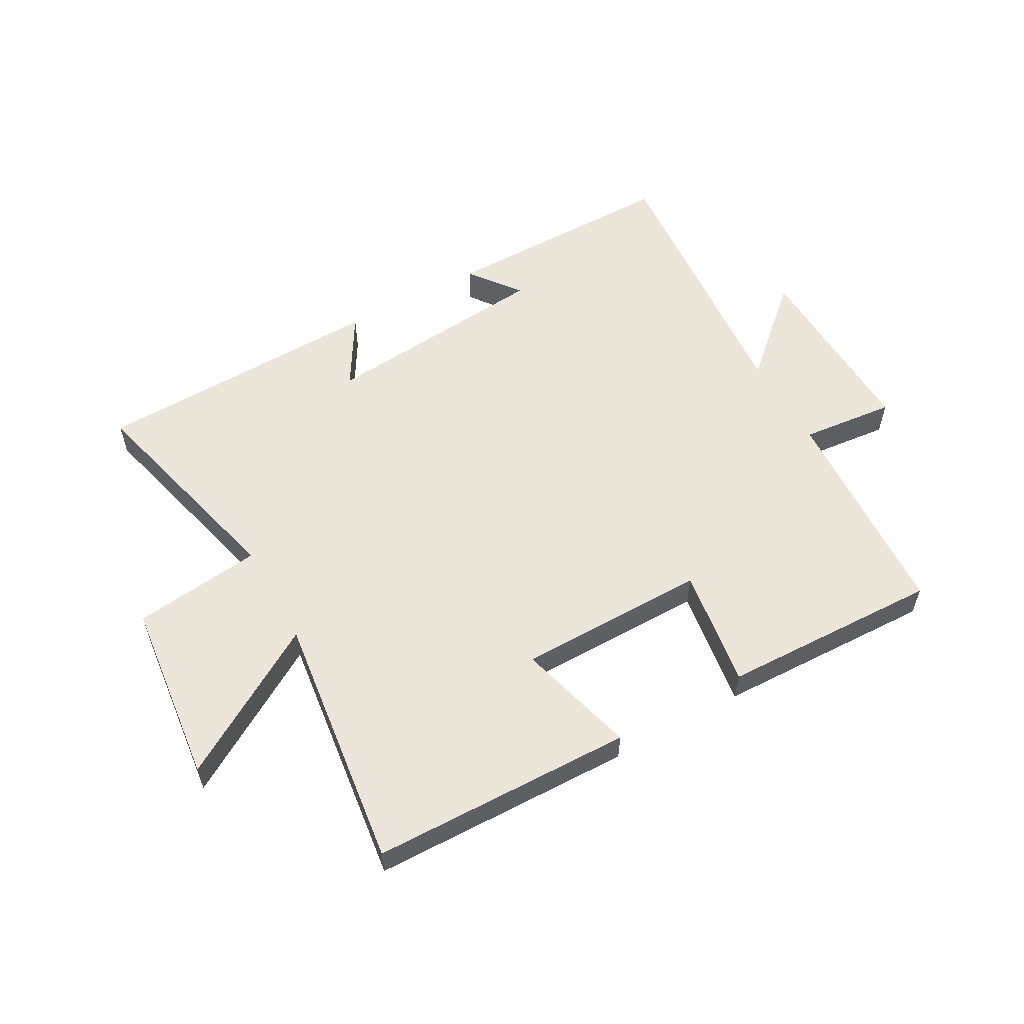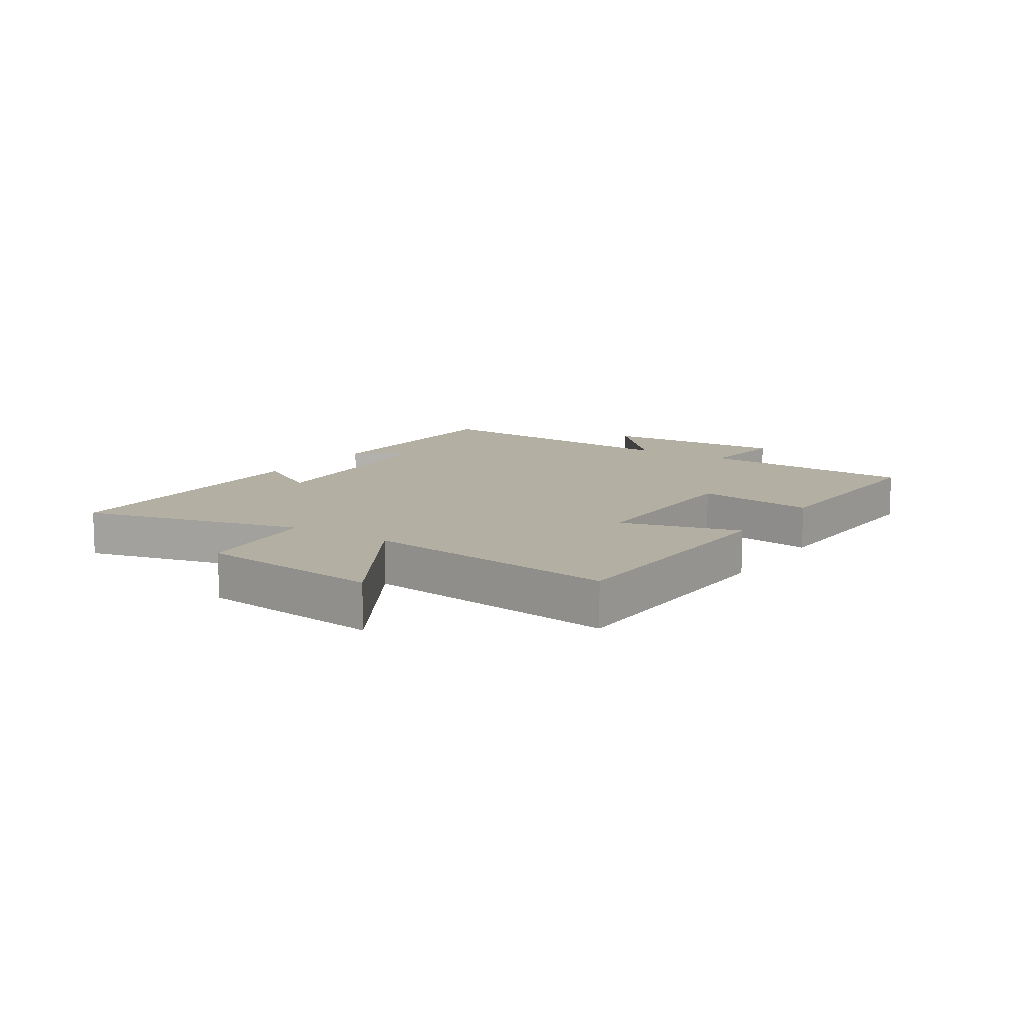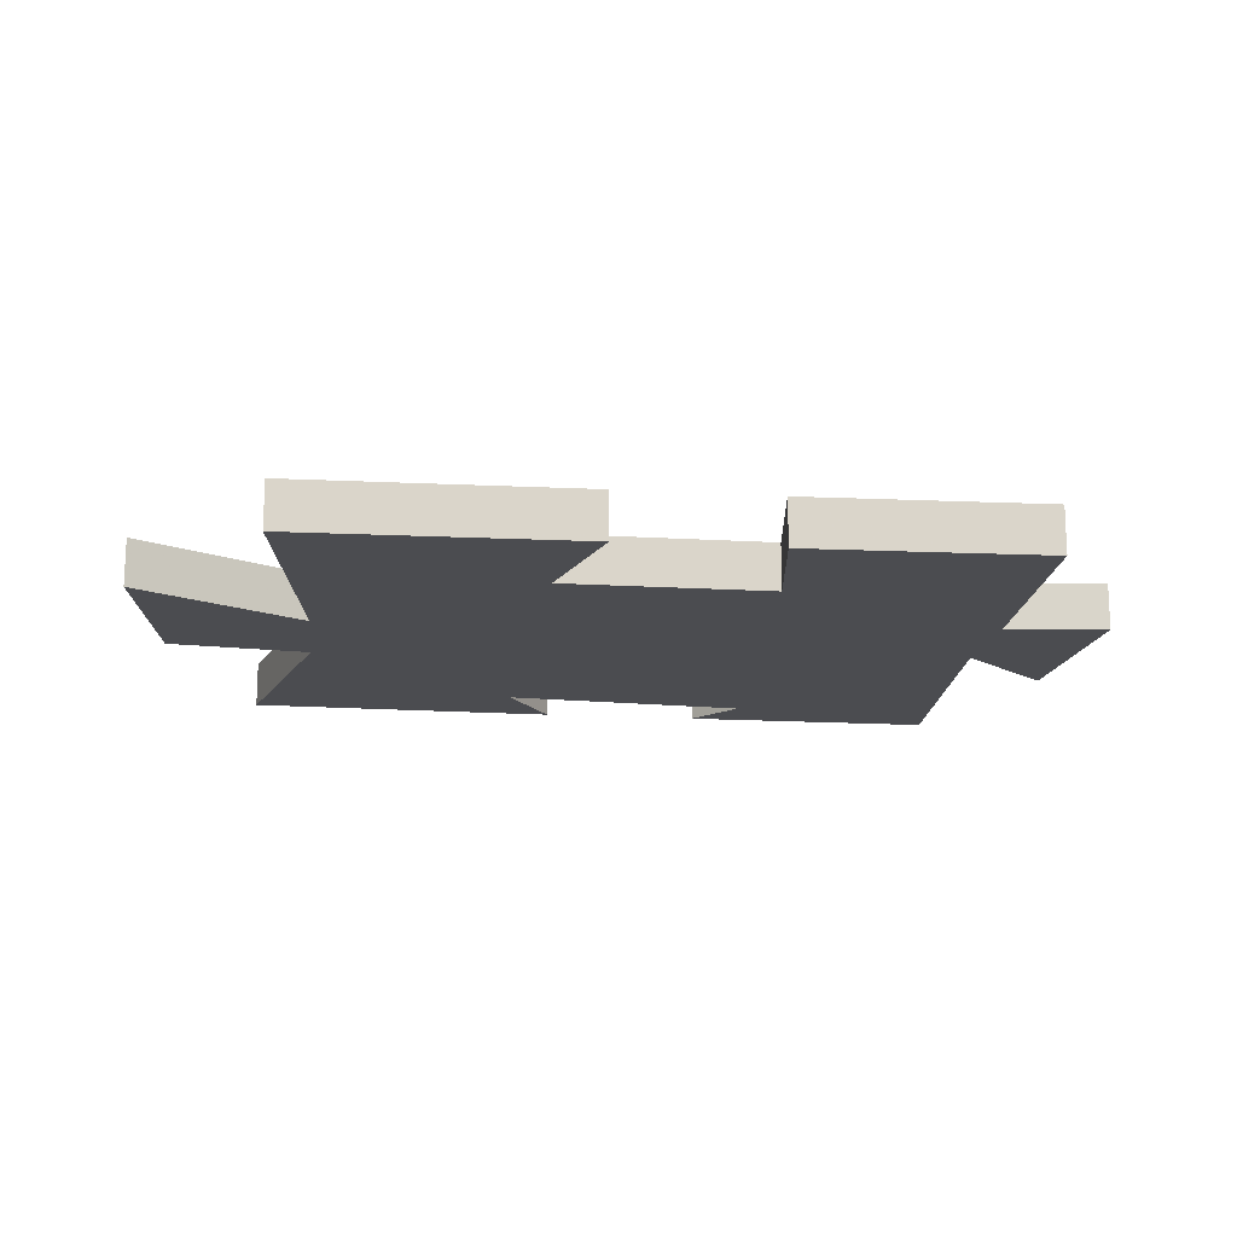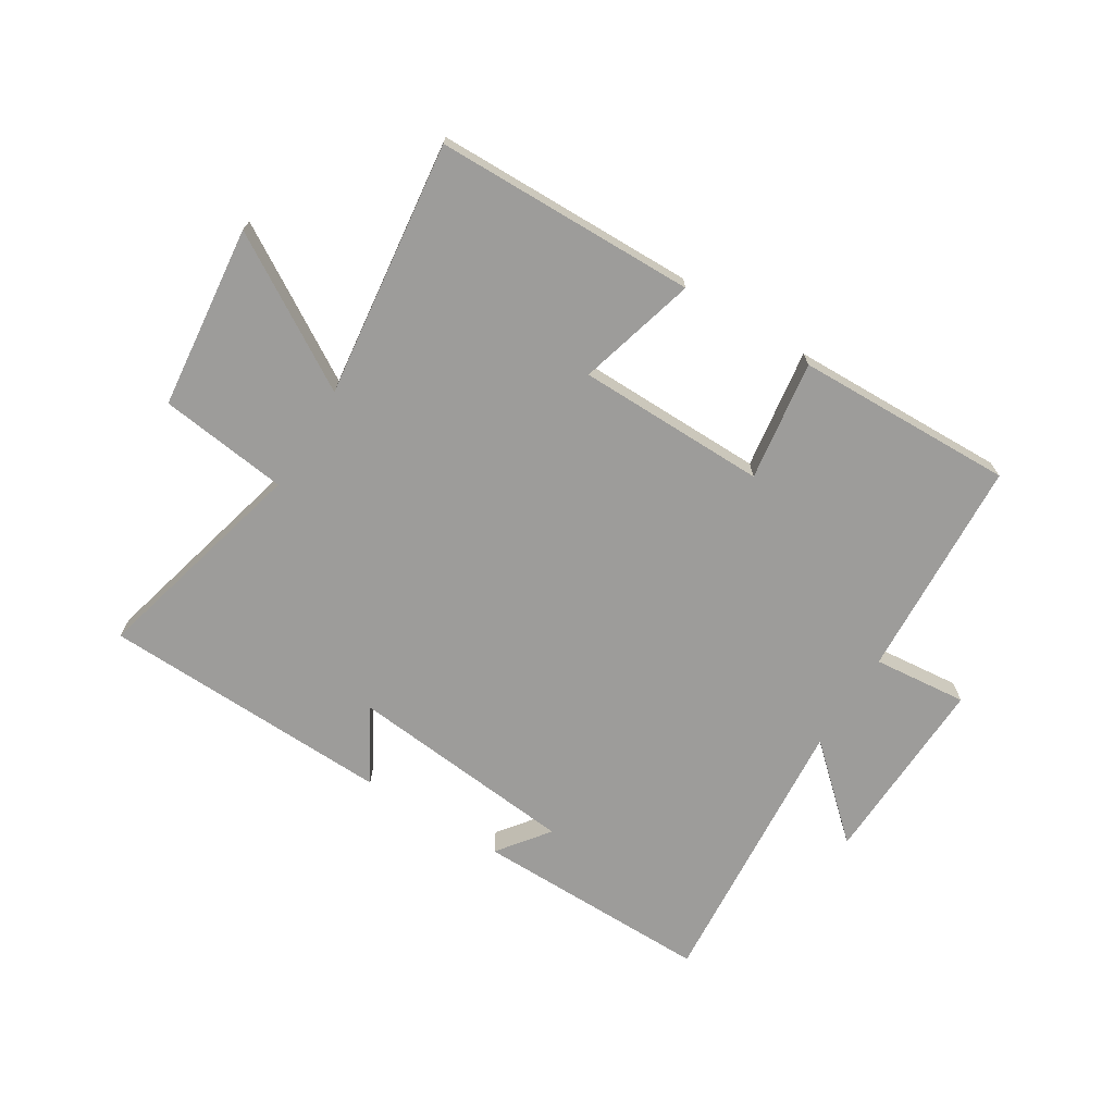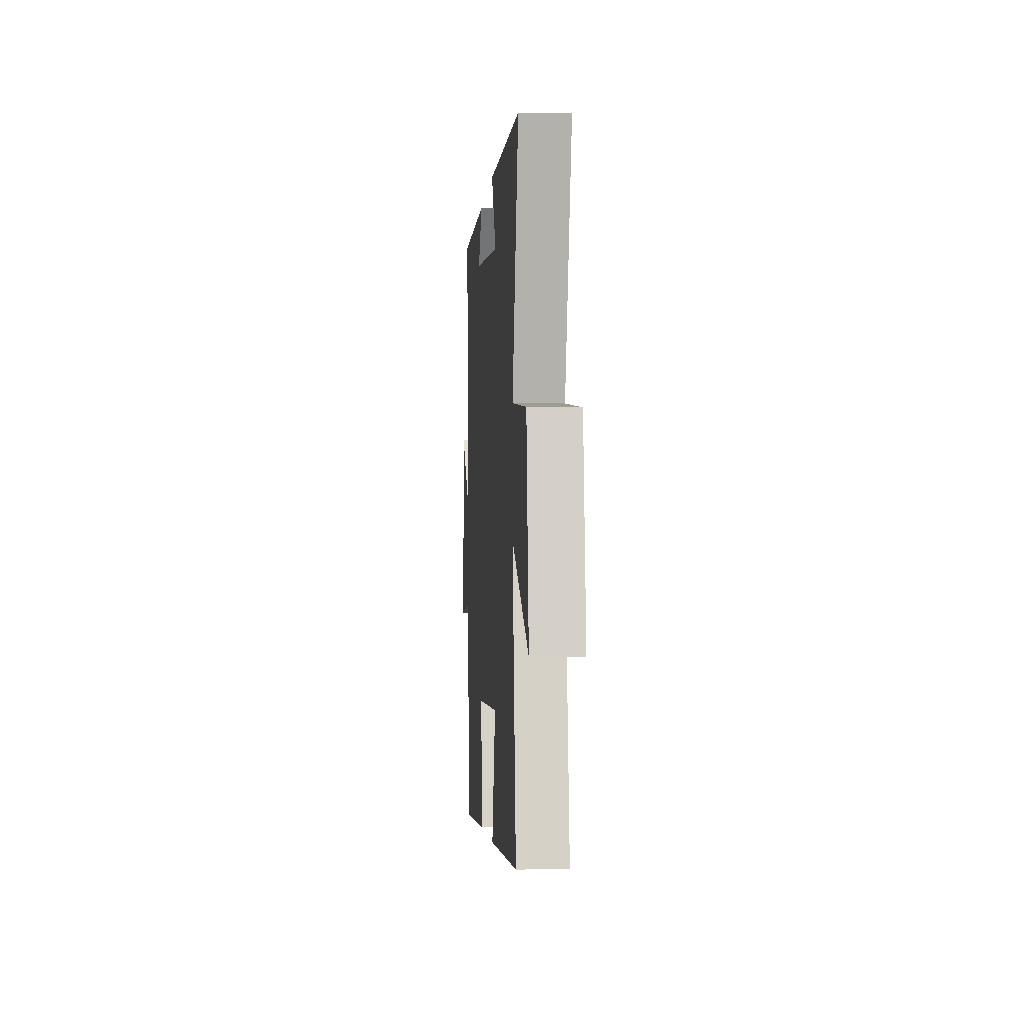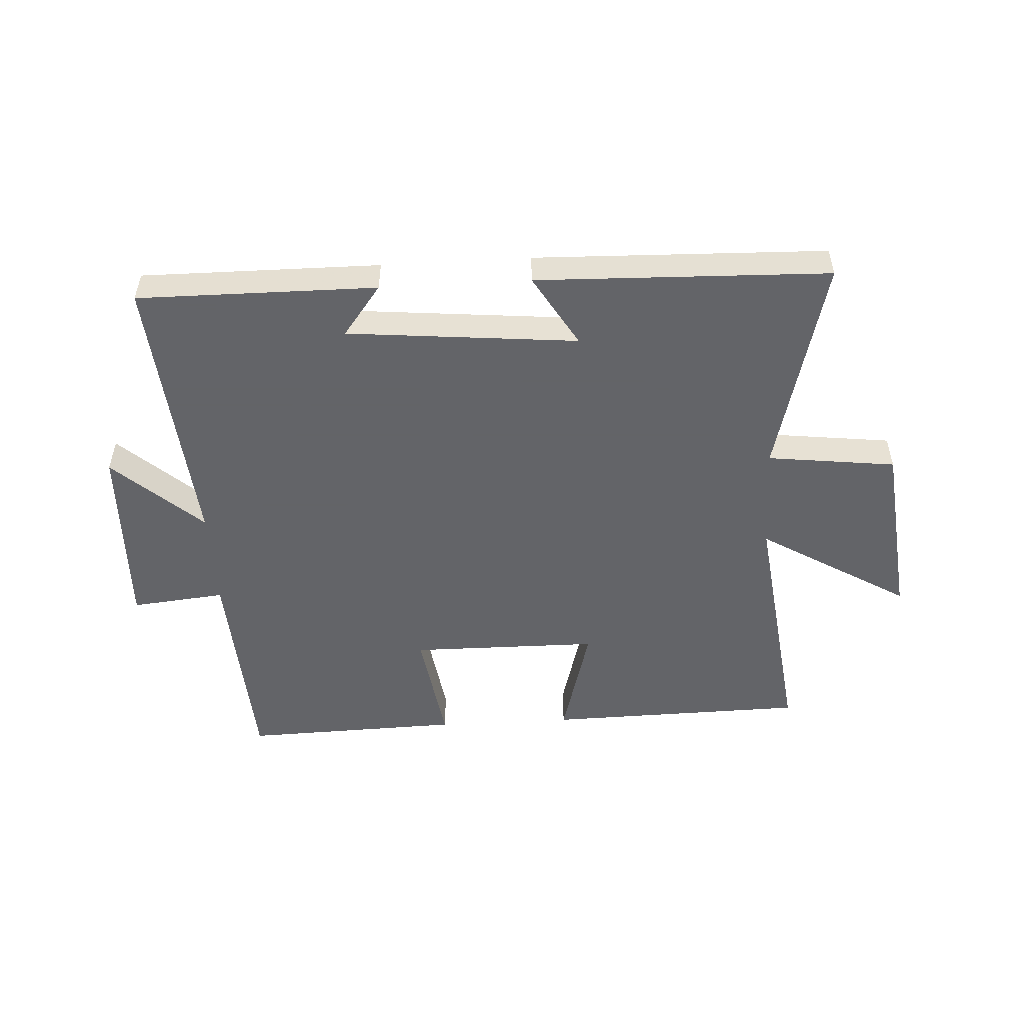
<metadata>
{"format":"obj","ext":"obj","renderer":"f3d","projection":"perspective","resolution":1024,"background":"white","views":[{"elev":56.4,"azim":150.8,"up":"+Y"},{"elev":11.1,"azim":123.5,"up":"+Y"},{"elev":-15.2,"azim":173.0,"up":"+Y"},{"elev":-70.1,"azim":148.0,"up":"+Y"},{"elev":-2.8,"azim":85.5,"up":"+Z"},{"elev":-51.3,"azim":3.2,"up":"+Y"}]}
</metadata>
<code>
v -0.478 0.07 -0.511
v -0.5 0.07 -0.142
v -0.657 0.07 -0.158
v -0.647 0.07 0.162
v -0.5 0.07 0.03
v -0.54 0.07 0.502
v -0.142 0.07 0.5
v -0.206 0.07 0.415
v 0.178 0.07 0.379
v 0.106 0.07 0.5
v 0.593 0.07 0.486
v 0.5 0.07 0.118
v 0.715 0.07 0.092
v 0.749 0.07 -0.214
v 0.5 0.07 -0.064
v 0.554 0.07 -0.491
v 0.119 0.07 -0.5
v 0.173 0.07 -0.302
v -0.143 0.07 -0.3
v -0.113 0.07 -0.5
v -0.478 0 -0.511
v -0.5 0 -0.142
v -0.657 0 -0.158
v -0.647 0 0.162
v -0.5 0 0.03
v -0.54 0 0.502
v -0.142 0 0.5
v -0.206 0 0.415
v 0.178 0 0.379
v 0.106 0 0.5
v 0.593 0 0.486
v 0.5 0 0.118
v 0.715 0 0.092
v 0.749 0 -0.214
v 0.5 0 -0.064
v 0.554 0 -0.491
v 0.119 0 -0.5
v 0.173 0 -0.302
v -0.143 0 -0.3
v -0.113 0 -0.5
f 19 20 1 2
f 18 19 2
f 15 16 17 18
f 15 18 2
f 12 13 14 15
f 12 15 2
f 9 10 11 12
f 8 9 12 2
f 5 6 7 8
f 5 8 2
f 2 3 4 5
f 22 21 40 39
f 22 39 38
f 38 37 36 35
f 22 38 35
f 35 34 33 32
f 22 35 32
f 32 31 30 29
f 22 32 29 28
f 28 27 26 25
f 22 28 25
f 25 24 23 22
f 1 21 22 2
f 2 22 23 3
f 3 23 24 4
f 4 24 25 5
f 5 25 26 6
f 6 26 27 7
f 7 27 28 8
f 8 28 29 9
f 9 29 30 10
f 10 30 31 11
f 11 31 32 12
f 12 32 33 13
f 13 33 34 14
f 14 34 35 15
f 15 35 36 16
f 16 36 37 17
f 17 37 38 18
f 18 38 39 19
f 19 39 40 20
f 20 40 21 1

</code>
